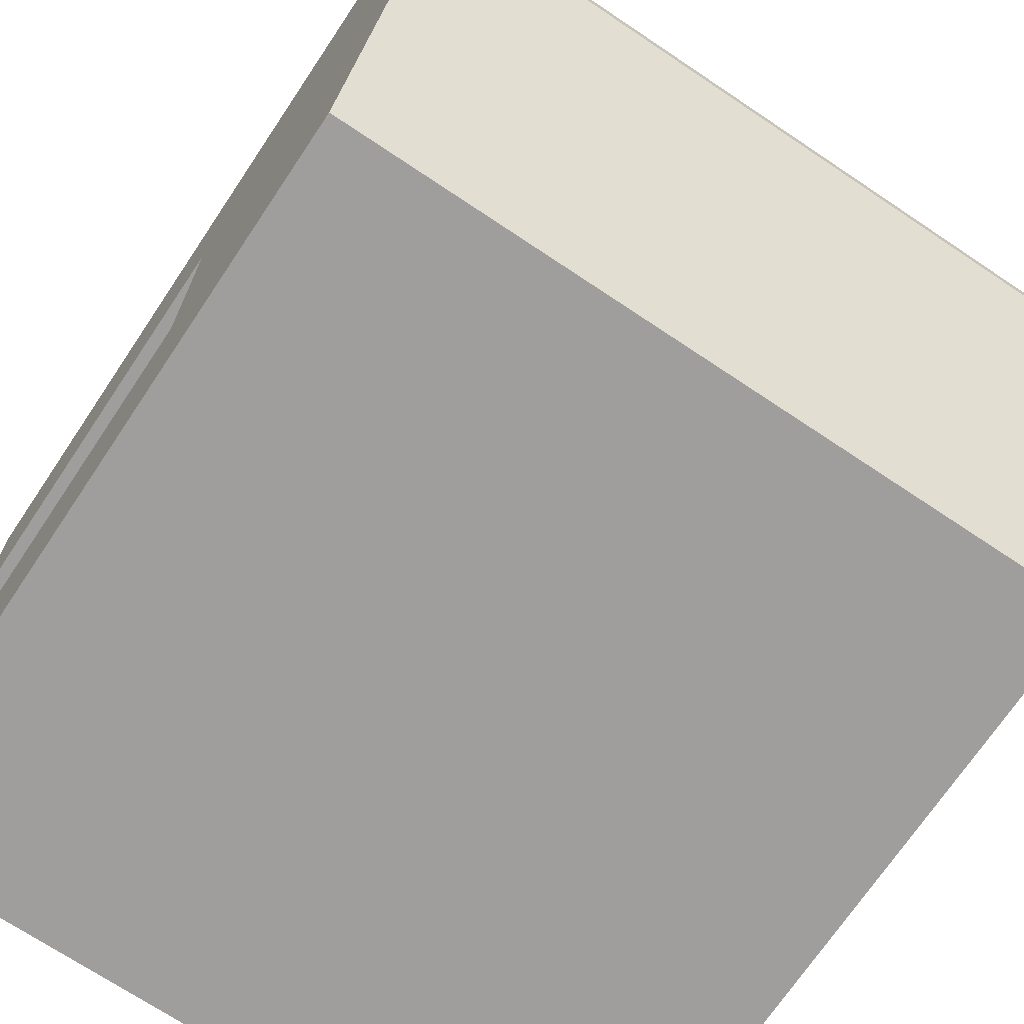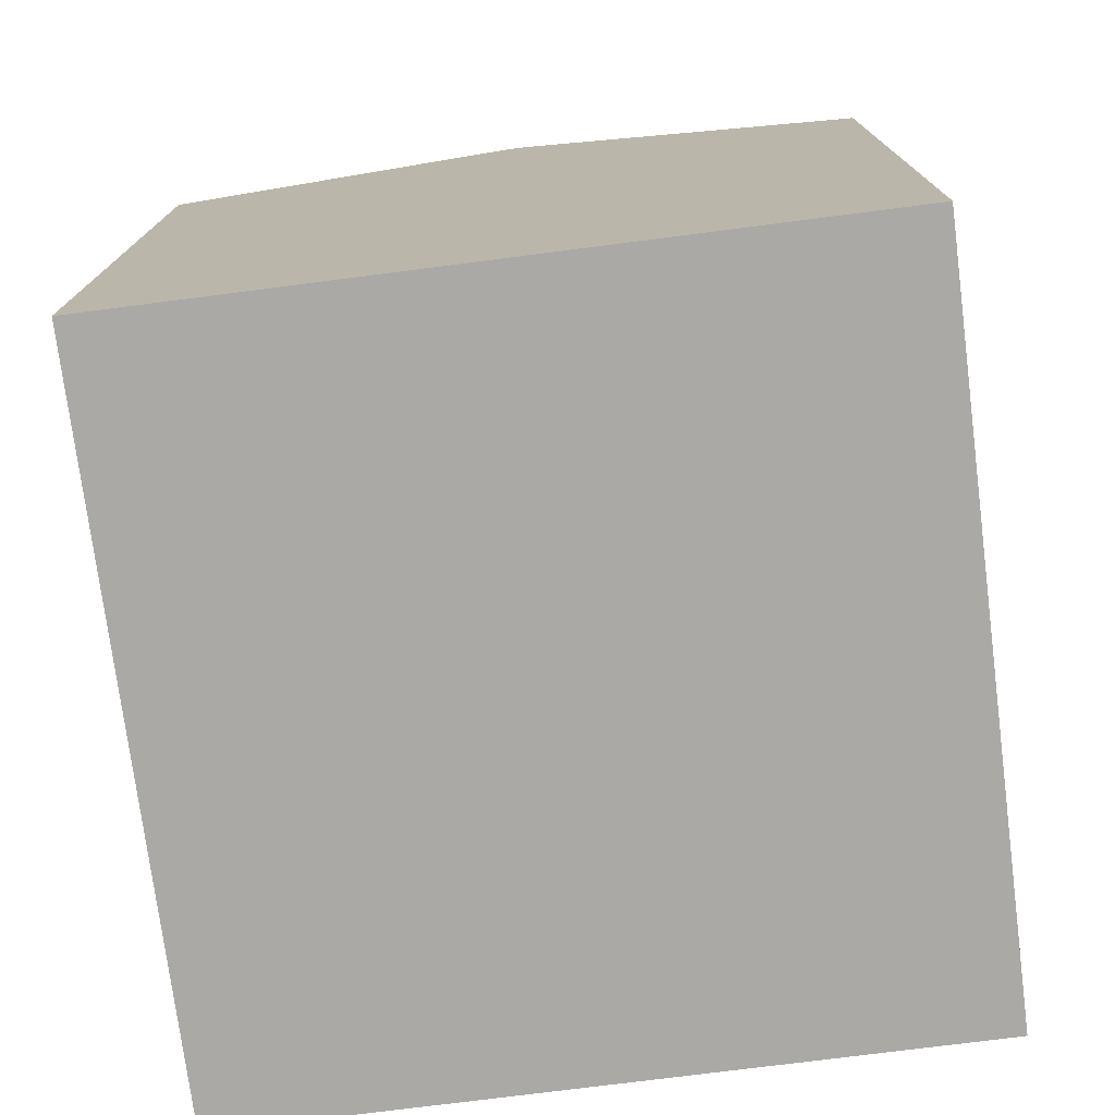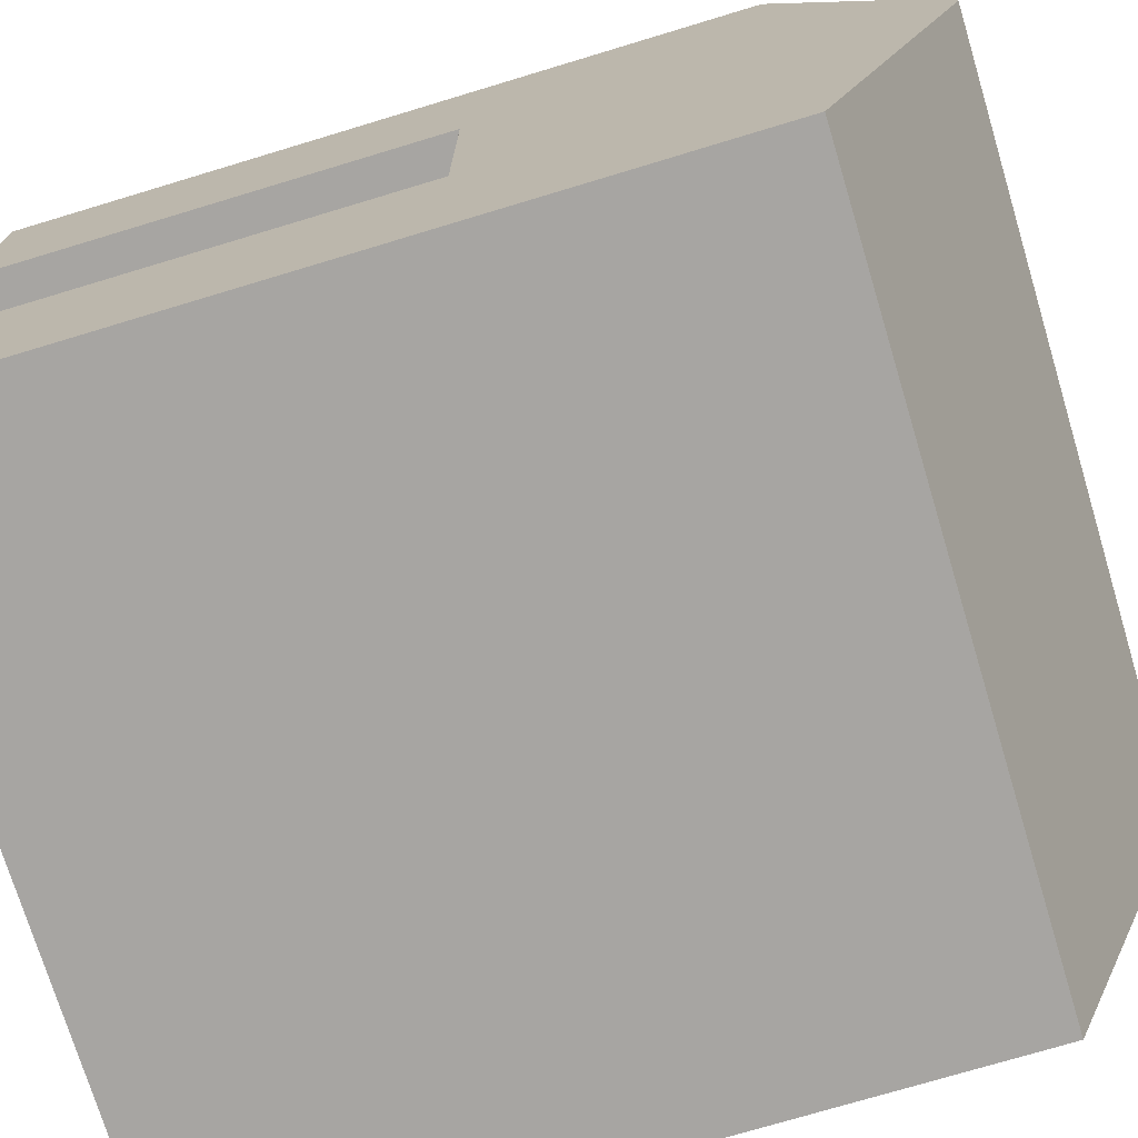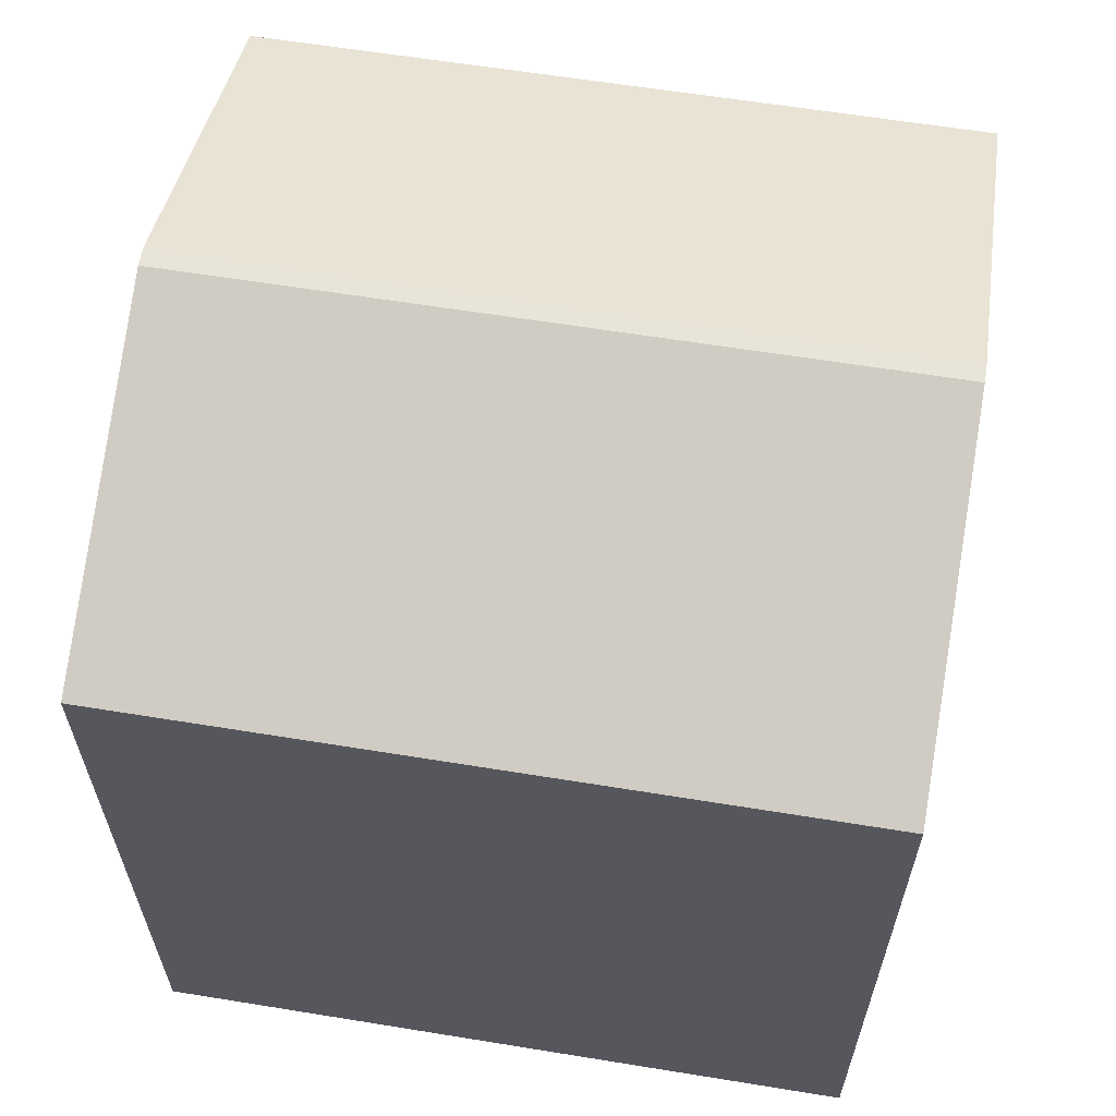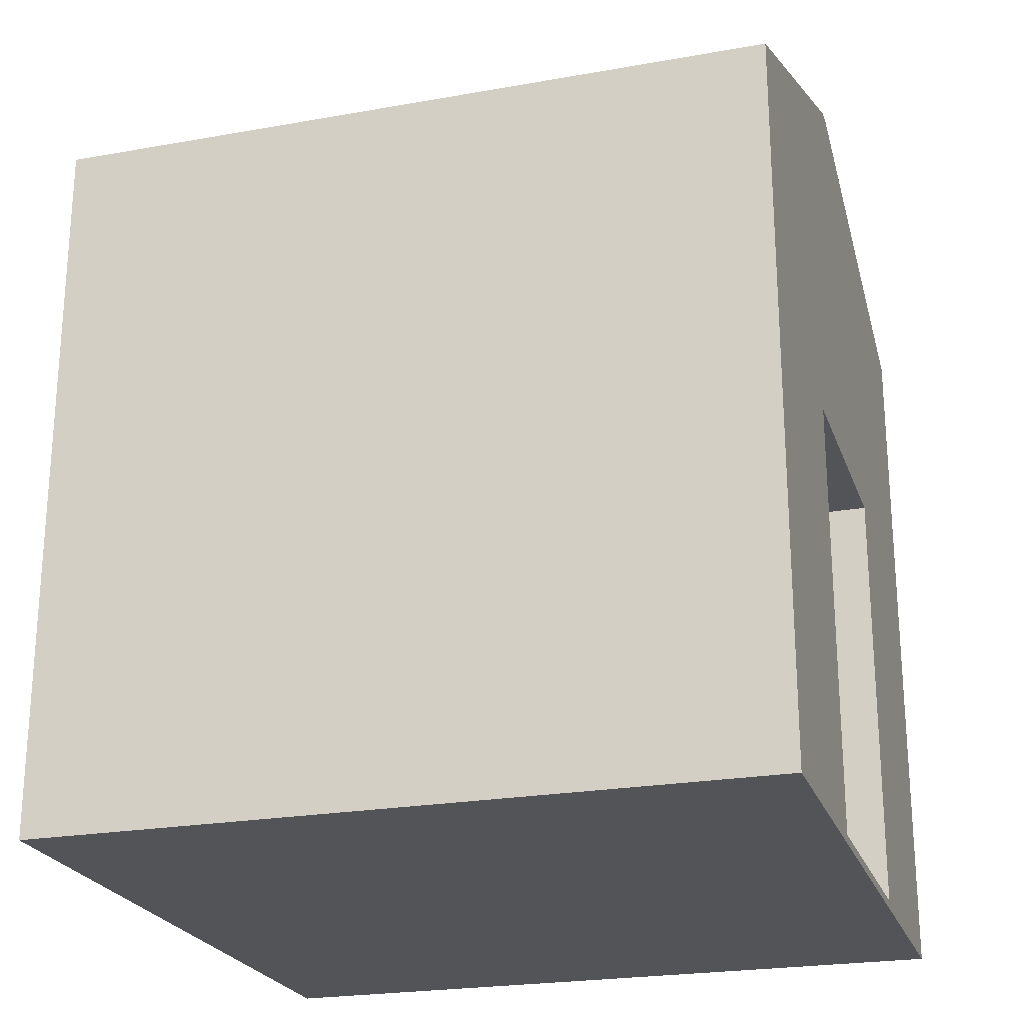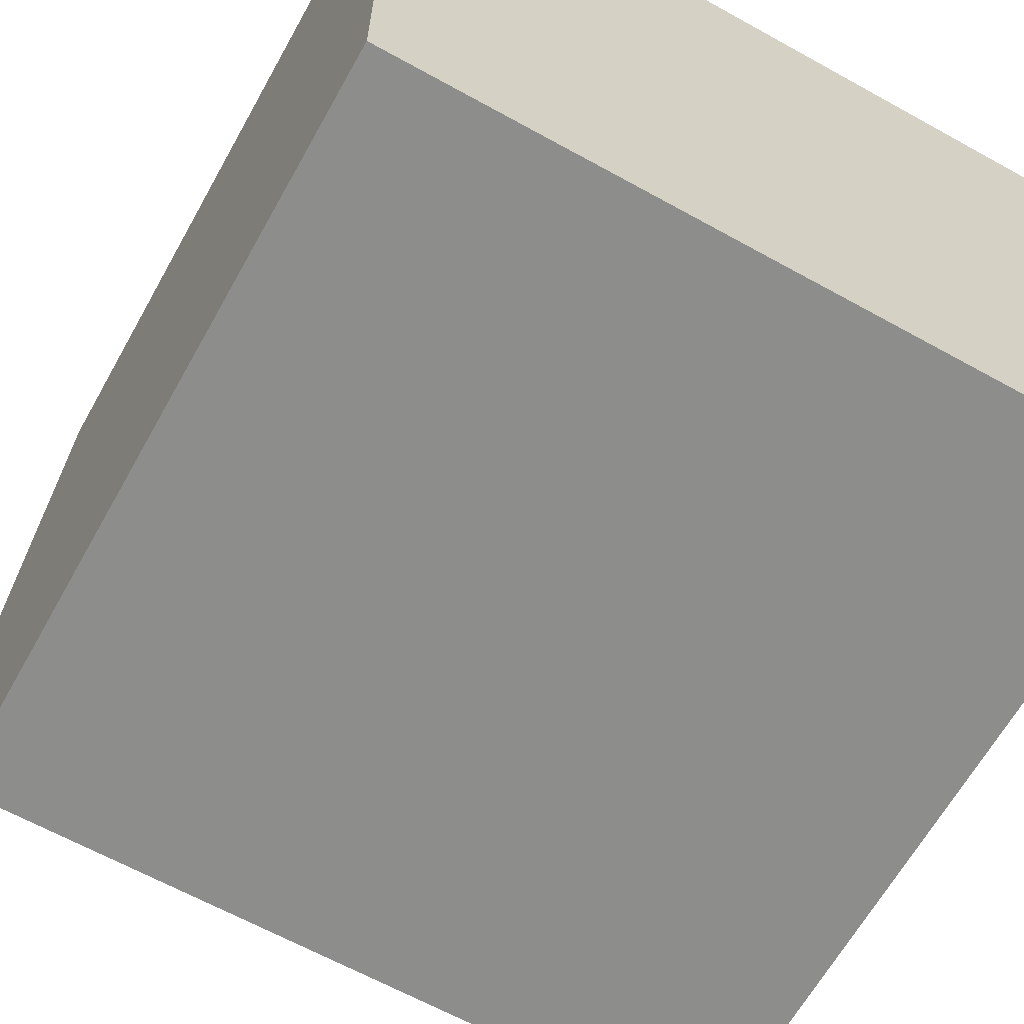
<metadata>
{"format":"obj","ext":"obj","renderer":"f3d","projection":"perspective","resolution":1024,"background":"white","views":[{"elev":-70.9,"azim":146.2,"up":"+Z"},{"elev":-75.3,"azim":-82.7,"up":"+Y"},{"elev":-73.9,"azim":106.8,"up":"+Z"},{"elev":61.4,"azim":-170.6,"up":"+Y"},{"elev":-23.3,"azim":16.8,"up":"+Y"},{"elev":-64.4,"azim":-29.2,"up":"+Z"}]}
</metadata>
<code>
o Cube
v 2.001 0.02385 -2.001
v 2.001 0.02385 2.001
v -2.001 0.02385 2.001
v -2.001 0.02385 -2.001
v 2.001 4.027 -2.001
v 2.001 4.027 2.001
v -2.001 4.027 2.001
v -2.001 4.027 -2.001
v 2.001 4.794 -0.05387
v 2.001 4.794 0.05387
v -2.001 4.794 0.05387
v -2.001 4.794 -0.05387
v 2.001 0.07303 -0.7115
v 2.001 0.07303 0.7115
v 2.001 2.48 -0.7115
v 2.001 2.48 0.7115
v 1.498 0.07303 -0.7115
v 1.498 0.07303 0.7115
v 1.498 2.48 -0.7115
v 1.498 2.48 0.7115
v 1.498 0.09817 -1.821
v 1.498 0.09817 1.821
v 1.498 2.963 -1.821
v 1.498 2.963 1.821
v -1.594 0.09817 -1.821
v -1.594 0.09817 1.821
v -1.594 2.963 -1.821
v -1.594 2.963 1.821
f 1 3 4
f 7 10 11
f 5 16 15
f 6 3 2
f 3 8 4
f 1 8 5
f 12 10 9
f 5 10 6
f 7 12 8
f 5 12 9
f 16 19 15
f 2 16 6
f 1 15 13
f 2 13 14
f 20 22 24
f 13 19 17
f 14 20 16
f 13 18 14
f 24 27 23
f 17 22 18
f 20 23 19
f 19 21 17
f 27 26 25
f 21 27 25
f 24 26 28
f 21 26 22
f 1 2 3
f 7 6 10
f 5 6 16
f 6 7 3
f 3 7 8
f 1 4 8
f 12 11 10
f 5 9 10
f 7 11 12
f 5 8 12
f 16 20 19
f 2 14 16
f 1 5 15
f 2 1 13
f 20 18 22
f 13 15 19
f 14 18 20
f 13 17 18
f 24 28 27
f 17 21 22
f 20 24 23
f 19 23 21
f 27 28 26
f 21 23 27
f 24 22 26
f 21 25 26

</code>
